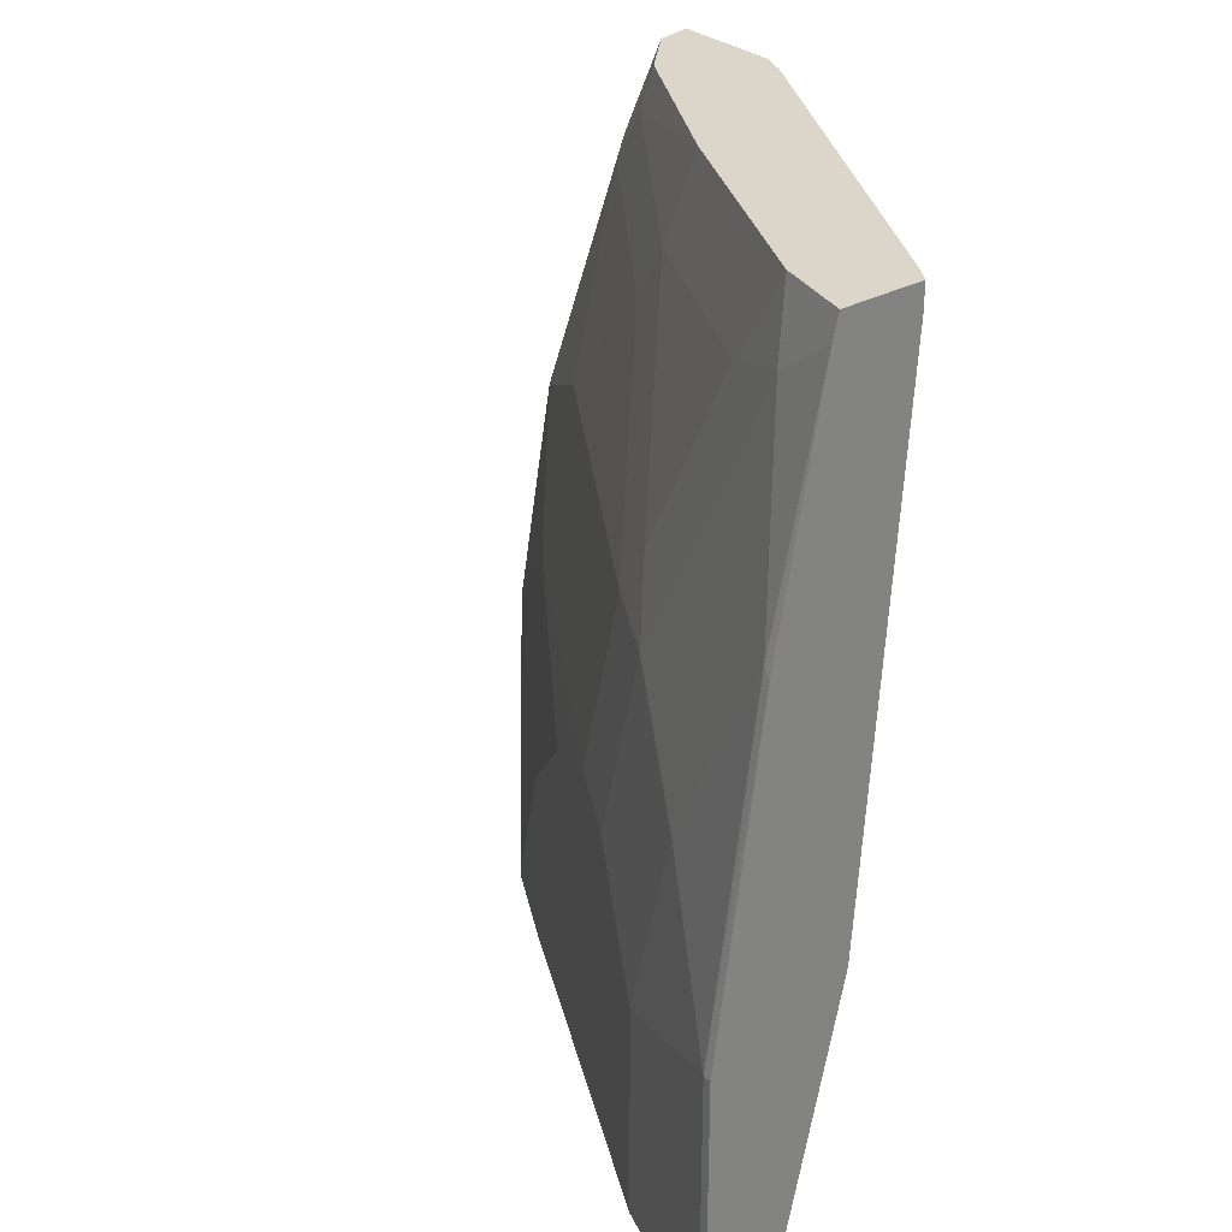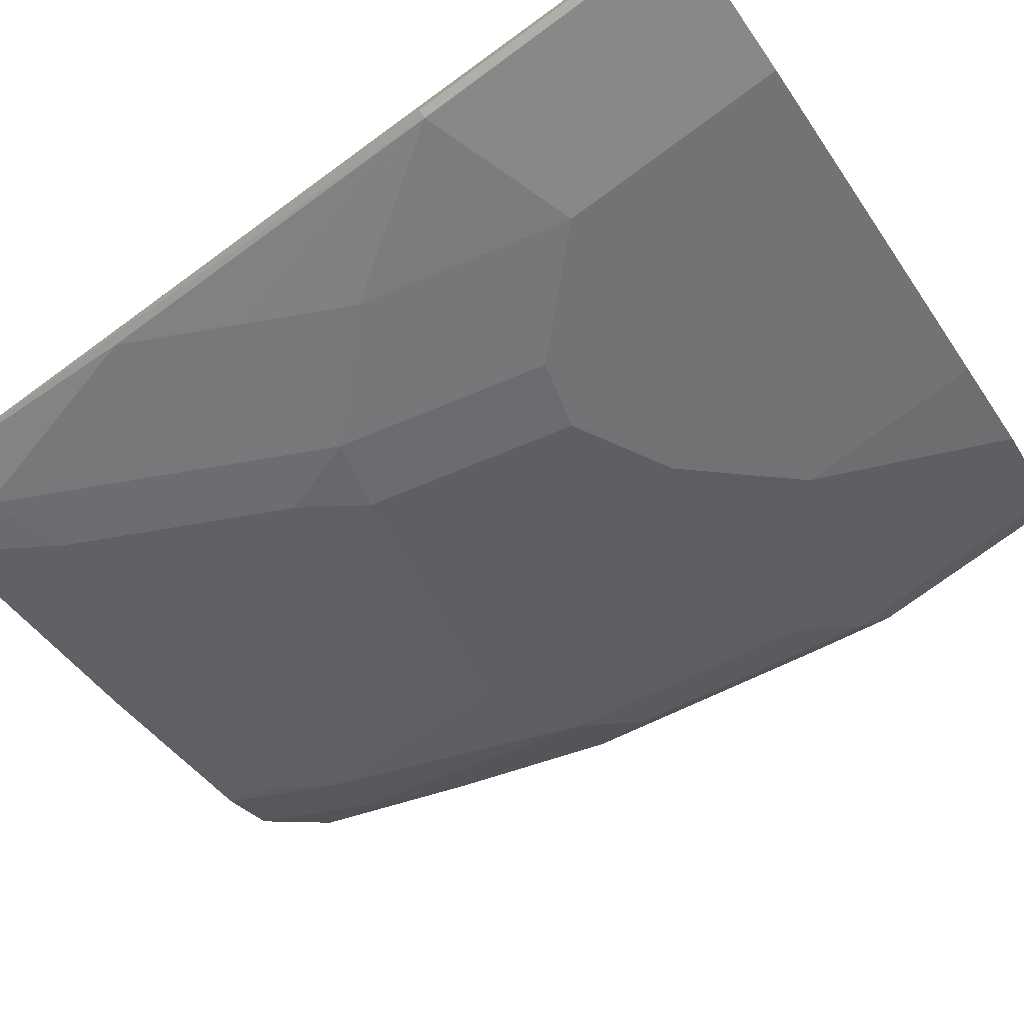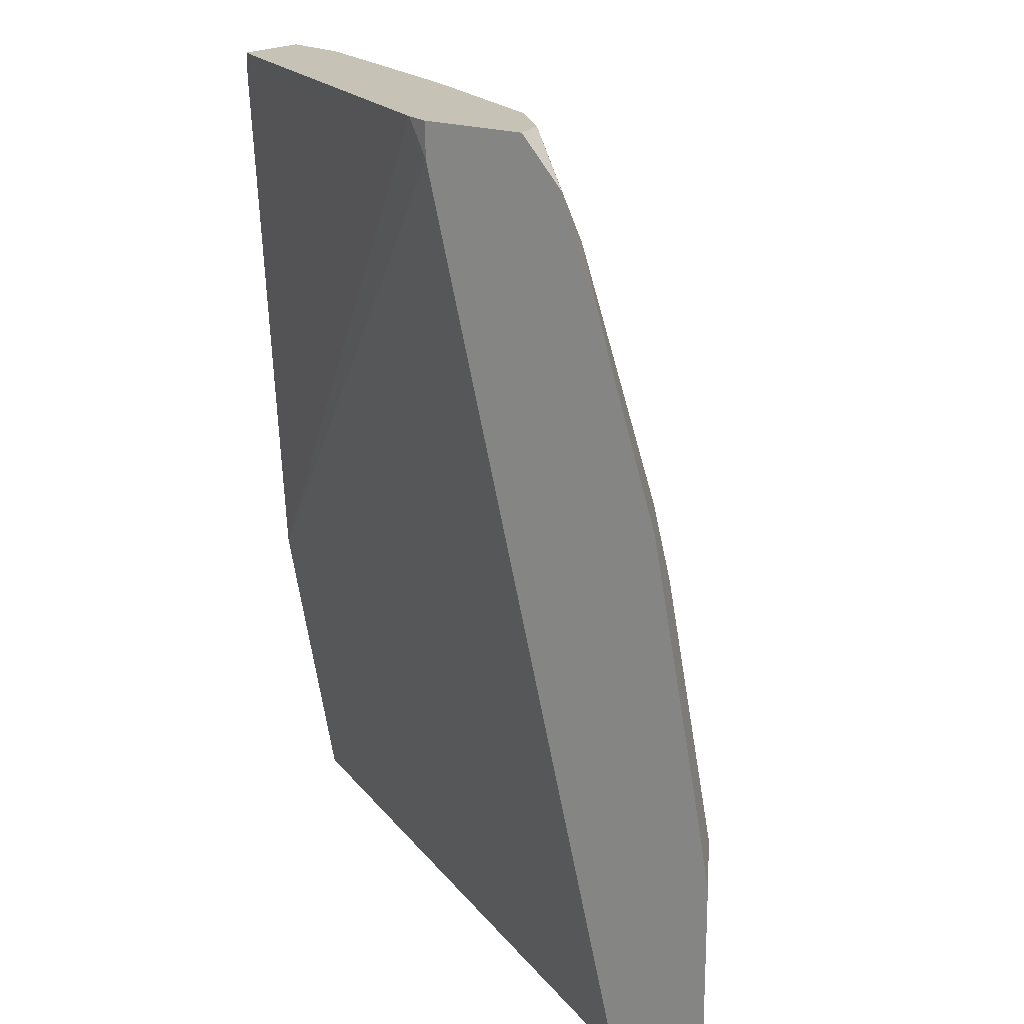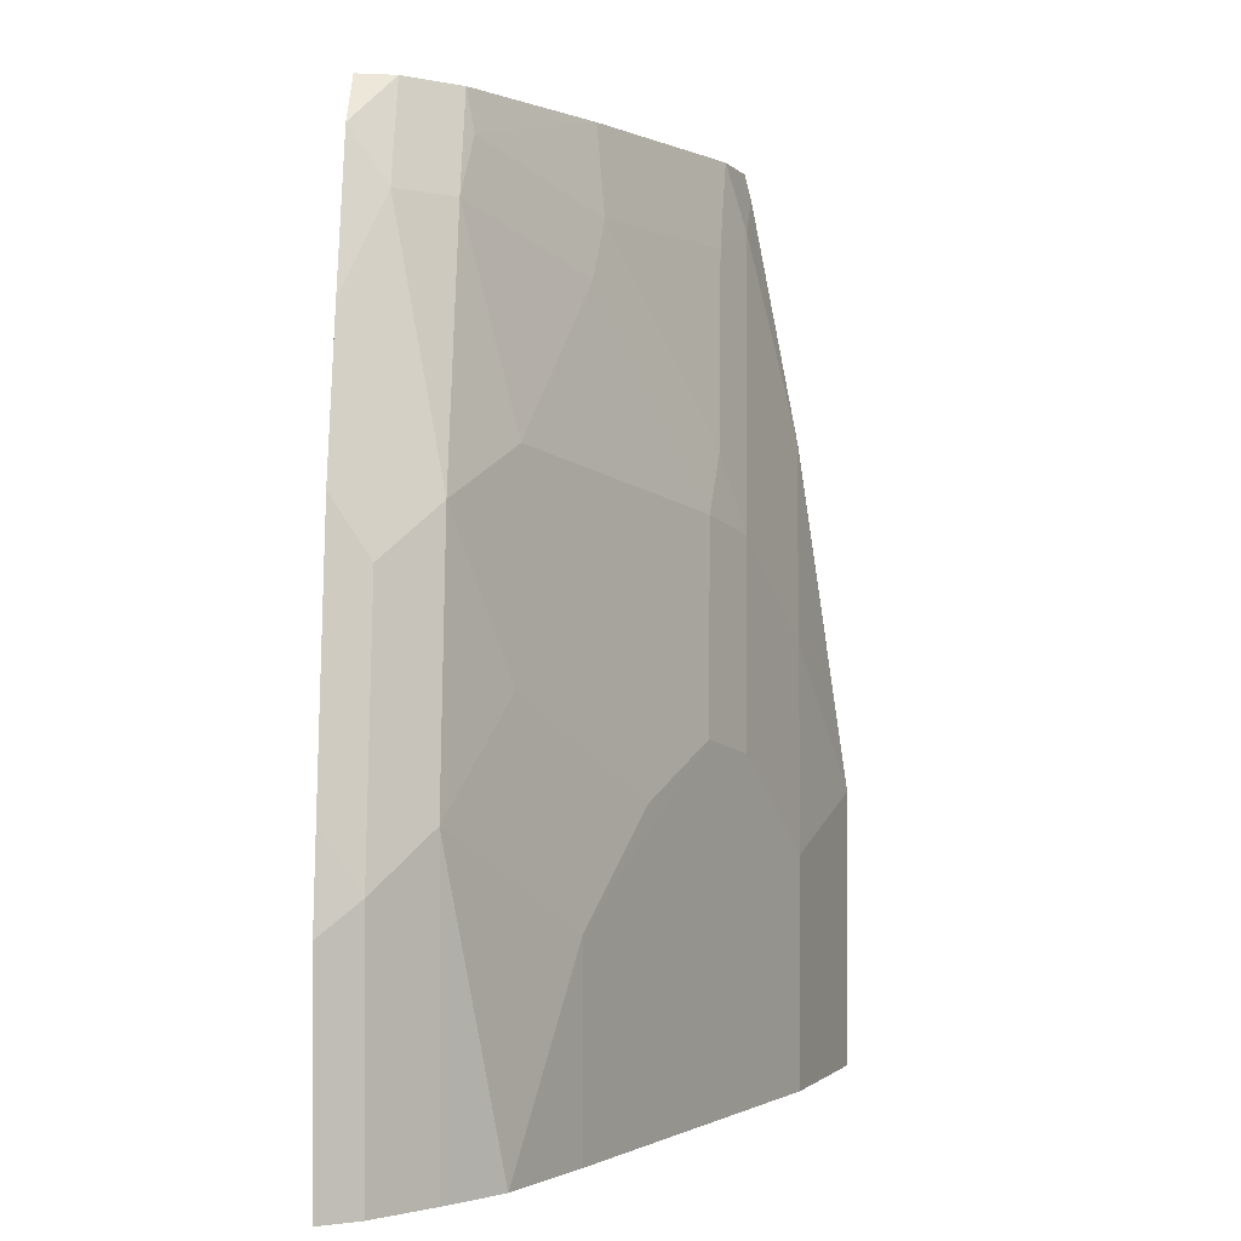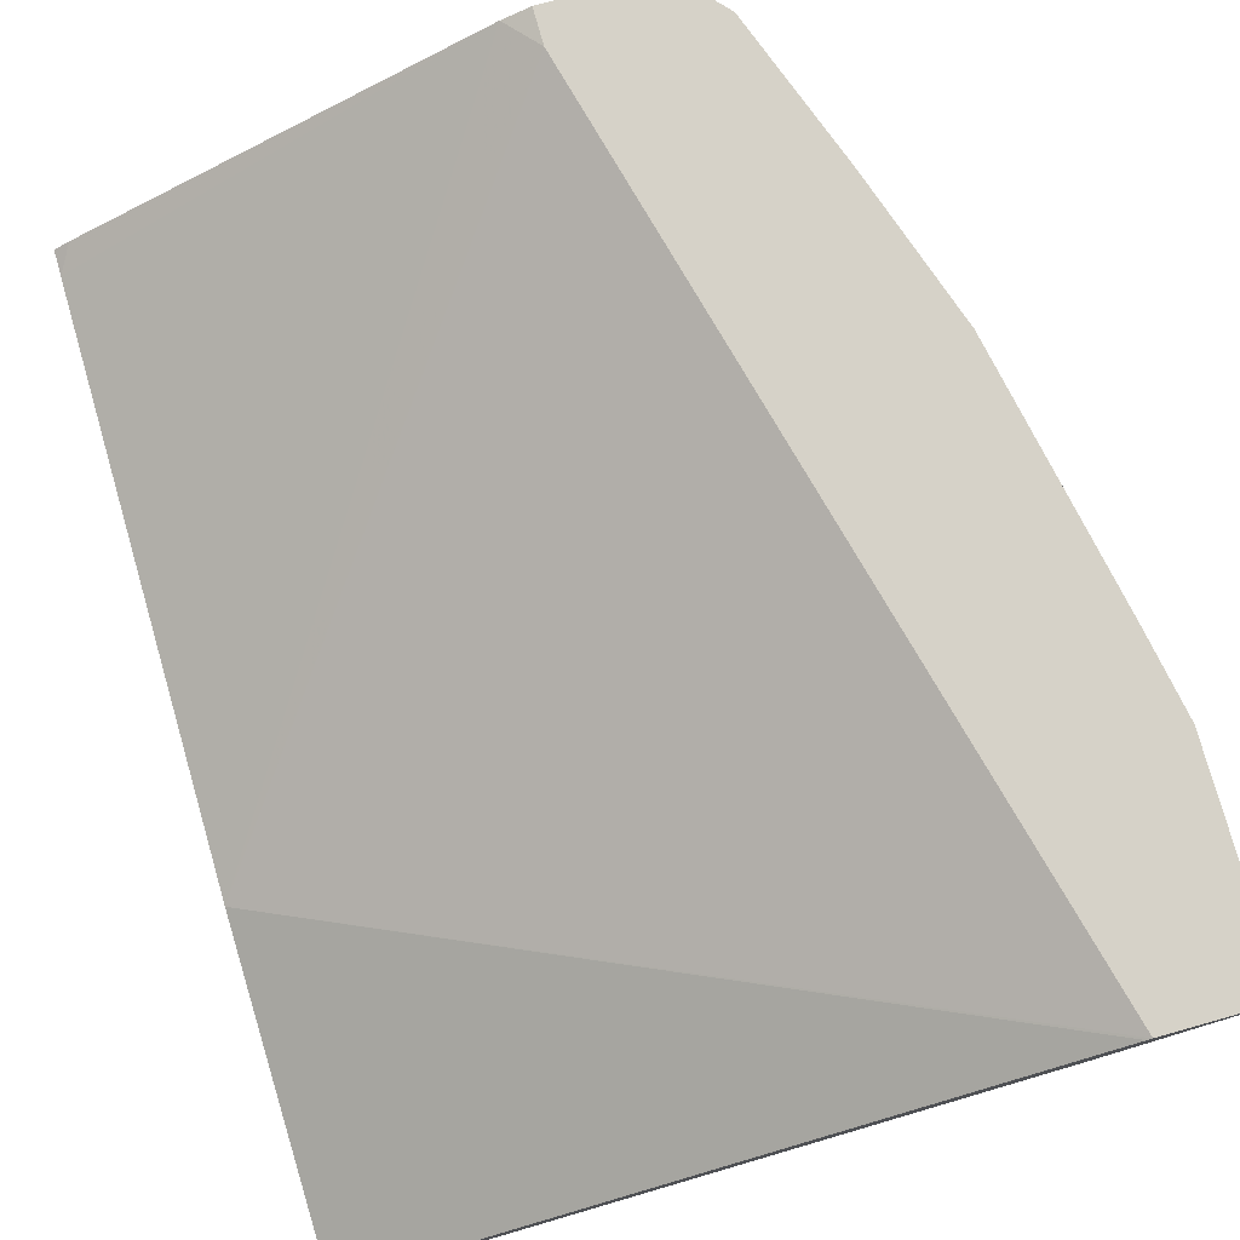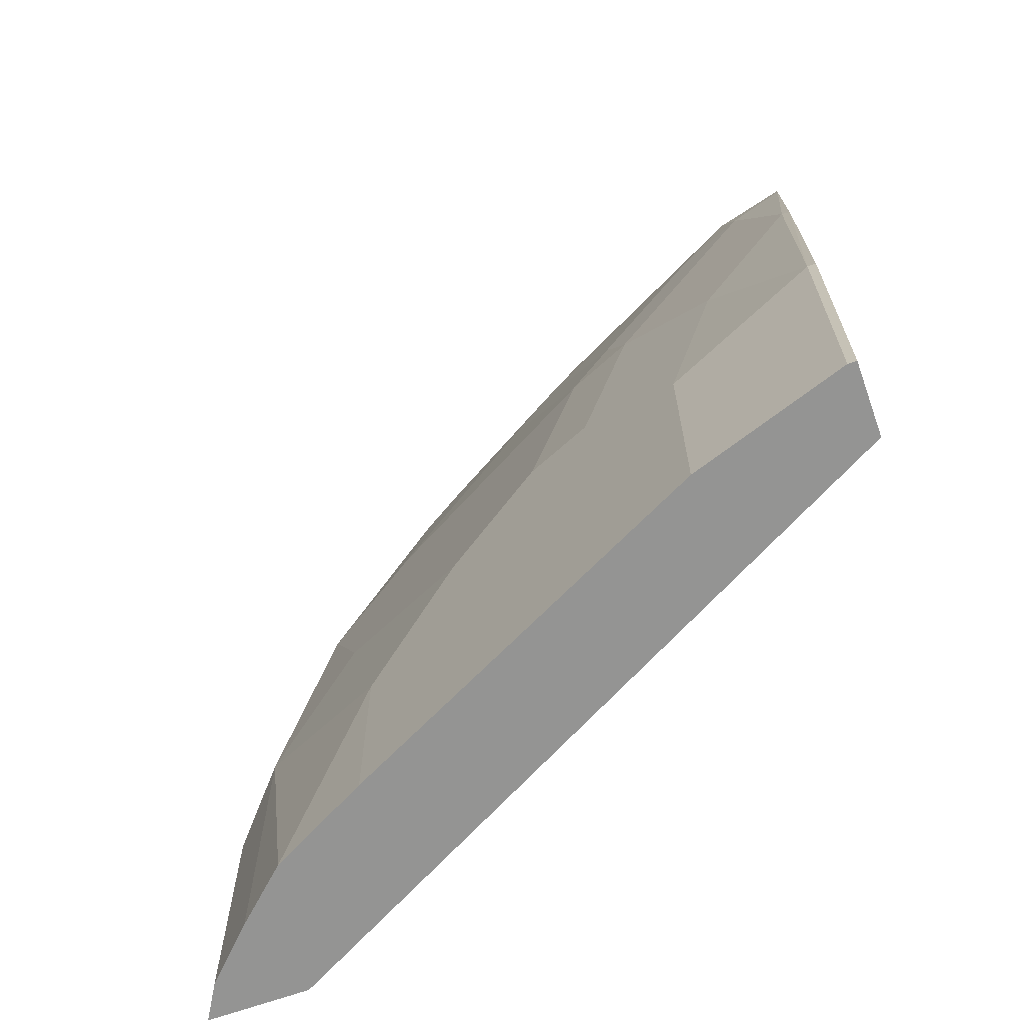
<metadata>
{"format":"obj","ext":"obj","renderer":"f3d","projection":"perspective","resolution":1024,"background":"white","views":[{"elev":29.8,"azim":-129.1,"up":"+Y"},{"elev":-77.5,"azim":-54.0,"up":"+Z"},{"elev":19.3,"azim":35.7,"up":"+Y"},{"elev":0.2,"azim":92.6,"up":"+Y"},{"elev":77.6,"azim":-15.7,"up":"+Z"},{"elev":-67.0,"azim":-160.4,"up":"+Y"}]}
</metadata>
<code>
v 0.7725 -0.02301 -0.4186
v 0.7647 -0.01233 -0.4317
v 0.7667 0.008149 -0.4186
v 0.7725 -0.1009 -0.4186
v 0.7647 -0.1009 -0.4317
v 0.7462 0.006185 -0.4502
v 0.7462 0.08017 -0.4317
v 0.7482 0.1006 -0.4186
v 0.7355 -0.1009 -0.4186
v 0.7462 -0.1009 -0.4502
v 0.7269 -0.1009 -0.4679
v 0.6907 -0.03081 -0.4872
v 0.7092 0.04318 -0.4687
v 0.7277 0.09865 -0.4502
v 0.7431 0.09559 -0.4286
v 0.7092 0.1912 -0.4317
v 0.7297 0.1561 -0.4186
v 0.4965 0.01542 -0.5207
v 0.7339 -0.1009 -0.4194
v 0.6545 0.215 -0.4186
v 0.6907 -0.1009 -0.4872
v 0.6167 0.0247 -0.5242
v 0.6537 0.006185 -0.5057
v 0.6207 -0.1009 -0.5222
v 0.6907 0.1172 -0.4687
v 0.6907 0.1912 -0.4502
v 0.6908 0.2279 -0.4318
v 0.71 0.2105 -0.4186
v 0.4965 -0.1009 -0.5473
v 0.6446 0.2279 -0.4226
v 0.4965 0.2189 -0.5057
v 0.6545 0.2279 -0.4186
v 0.5921 0.01852 -0.5365
v 0.5735 0.0925 -0.5365
v 0.5982 0.09865 -0.5242
v 0.5651 -0.1009 -0.55
v 0.6167 0.1357 -0.5057
v 0.6352 0.1727 -0.4872
v 0.6198 0.1943 -0.4903
v 0.6753 0.2127 -0.4533
v 0.6723 0.2279 -0.4503
v 0.6941 0.2279 -0.4186
v 0.4965 -0.1009 -0.5735
v 0.5021 0.2279 -0.502
v 0.4965 0.2279 -0.5057
v 0.5674 -0.02466 -0.5489
v 0.5551 -0.01848 -0.555
v 0.5365 0.05551 -0.555
v 0.5551 0.1295 -0.5365
v 0.5828 0.1202 -0.5273
v 0.5551 -0.1009 -0.555
v 0.5458 0.1943 -0.5273
v 0.6079 0.2279 -0.487
v 0.4965 4.13e-06 -0.5735
v 0.4995 -0.1009 -0.5735
v 0.4965 0.2279 -0.5358
v 0.4995 4.13e-06 -0.5735
v 0.5181 0.0925 -0.555
v 0.5181 0.2035 -0.5365
v 0.524 0.2279 -0.5289
v 0.4965 0.1264 -0.5557
v 0.4965 0.2276 -0.5359
v 0.4995 0.1295 -0.555
v 0.4965 0.2189 -0.5381
v 0.4965 0.2226 -0.5372
f 27 45 44
f 27 44 30
f 27 30 32
f 27 32 42
f 27 42 28
f 33 46 47
f 31 44 45
f 33 36 46
f 33 47 48
f 34 48 58
f 27 56 45
f 33 48 34
f 30 44 31
f 27 60 56
f 22 35 25
f 27 41 53
f 26 40 41
f 26 39 40
f 26 38 39
f 25 38 26
f 25 37 38
f 25 35 37
f 24 36 33
f 22 34 35
f 22 33 34
f 22 24 33
f 34 58 49
f 20 32 30
f 27 53 60
f 34 49 50
f 56 60 62
f 35 50 39
f 18 43 29
f 61 64 63
f 60 65 62
f 59 63 64
f 59 65 60
f 59 64 65
f 58 63 59
f 57 63 58
f 57 61 63
f 54 61 57
f 52 60 53
f 52 59 60
f 49 52 50
f 49 59 52
f 49 58 59
f 48 57 58
f 47 57 48
f 47 55 57
f 47 51 55
f 43 57 55
f 43 54 57
f 40 53 41
f 39 50 52
f 39 53 40
f 39 52 53
f 37 39 38
f 36 47 46
f 36 51 47
f 35 39 37
f 34 50 35
f 18 54 43
f 13 23 22
f 18 64 61
f 6 10 11
f 4 10 5
f 4 11 10
f 4 21 11
f 4 24 21
f 4 36 24
f 4 51 36
f 4 55 51
f 4 43 55
f 4 29 43
f 4 19 29
f 4 9 19
f 3 7 8
f 6 11 12
f 2 7 3
f 2 10 6
f 2 5 10
f 1 5 2
f 1 4 5
f 1 9 4
f 1 20 9
f 1 32 20
f 1 42 32
f 1 28 42
f 18 61 54
f 1 8 17
f 1 3 8
f 1 2 3
f 2 6 7
f 6 12 13
f 1 17 28
f 6 14 7
f 6 13 14
f 18 65 64
f 18 62 65
f 18 45 56
f 18 31 45
f 18 30 31
f 18 20 30
f 18 29 19
f 16 28 17
f 16 27 28
f 16 41 27
f 16 26 41
f 14 16 15
f 14 26 16
f 18 56 62
f 13 25 14
f 14 25 26
f 7 15 8
f 8 16 17
f 9 18 19
f 9 20 18
f 11 21 12
f 8 15 16
f 12 23 13
f 13 22 25
f 12 22 23
f 7 14 15
f 12 24 22
f 12 21 24

</code>
